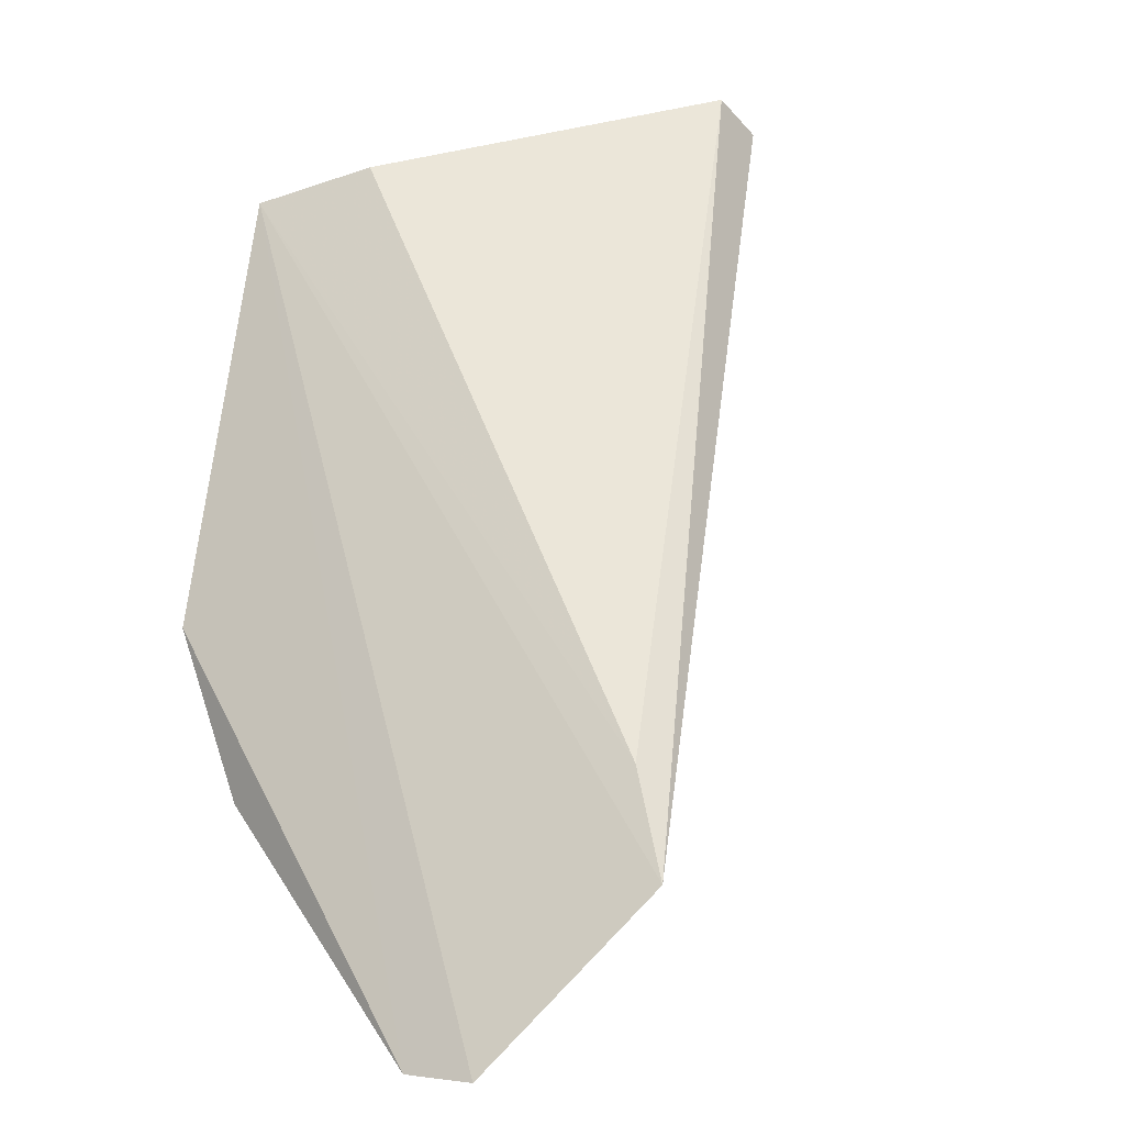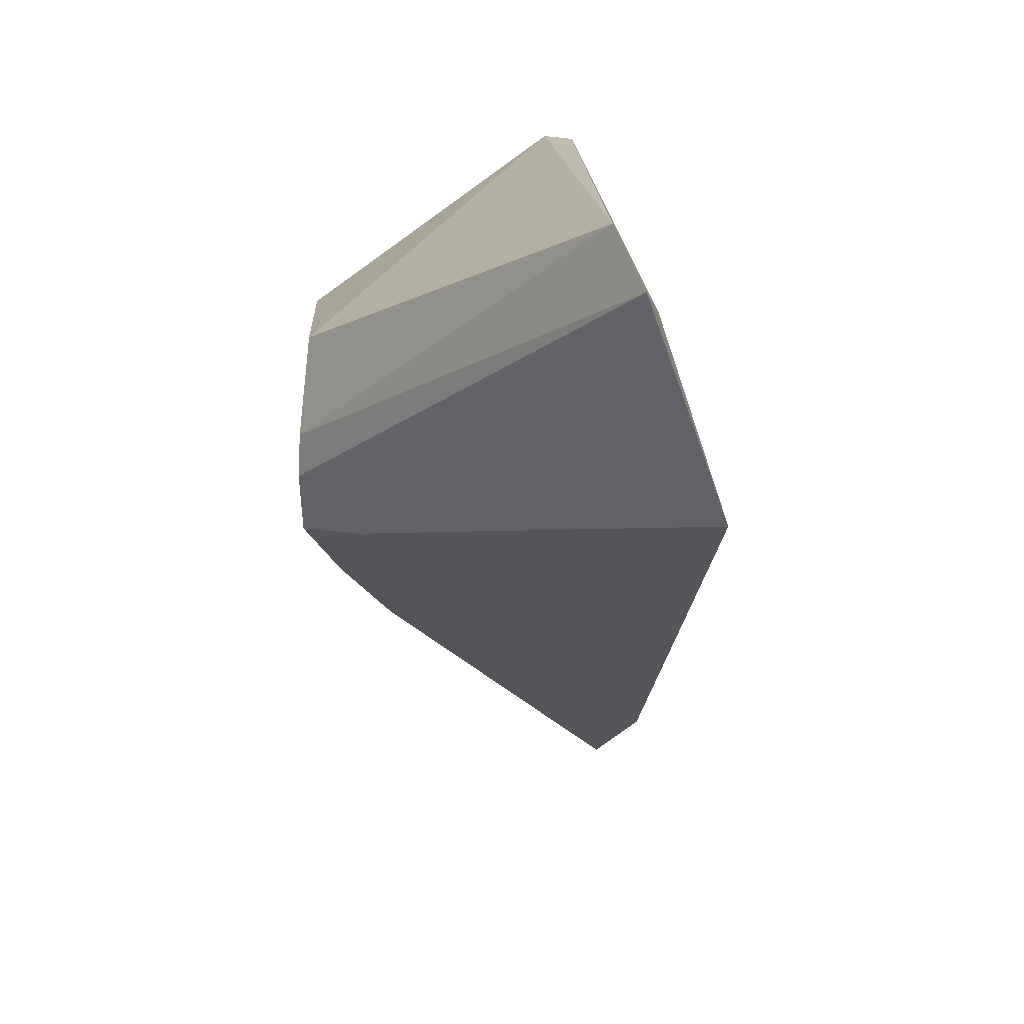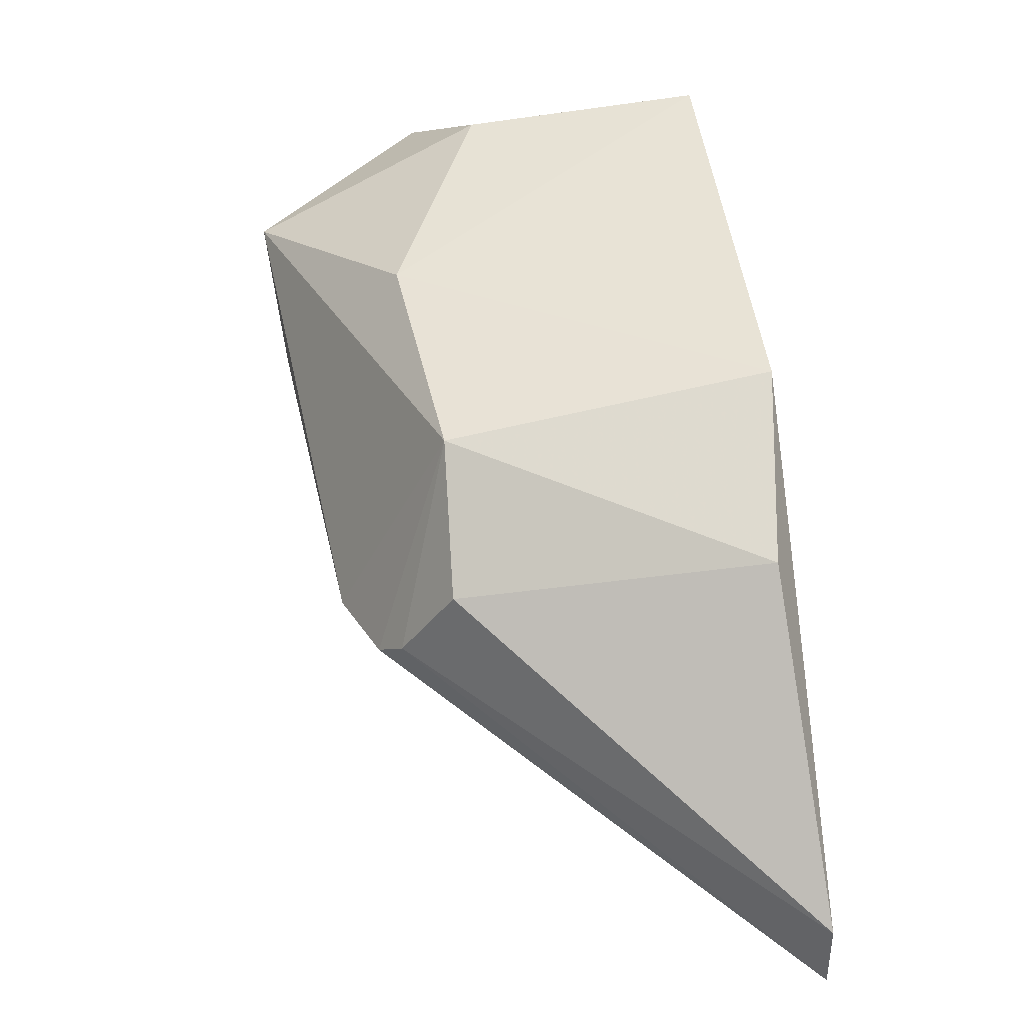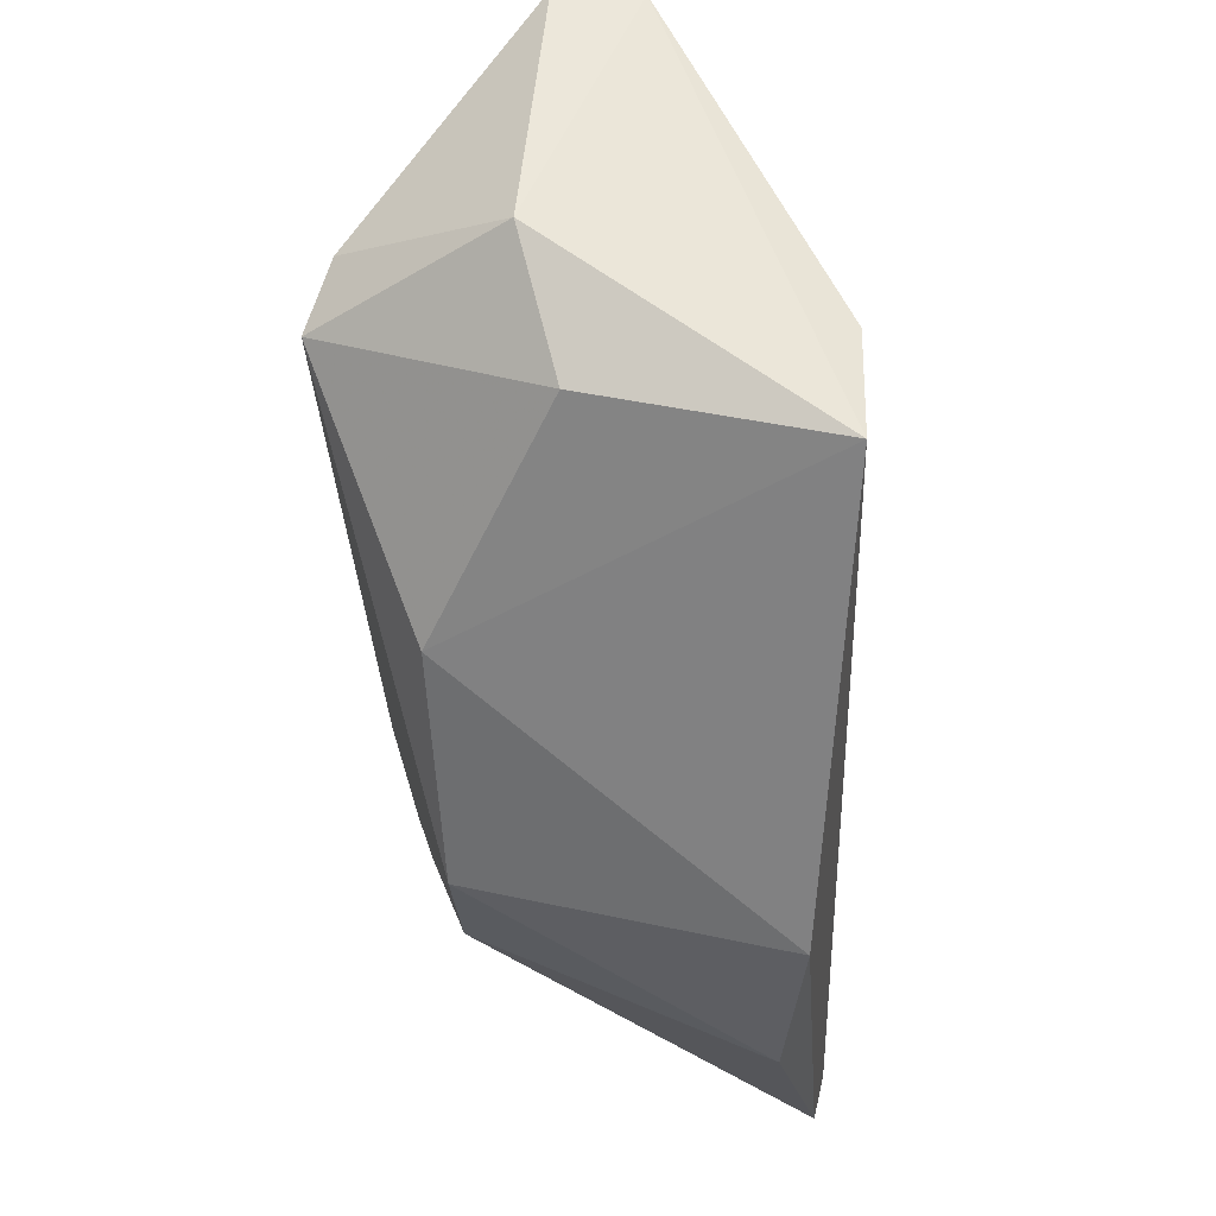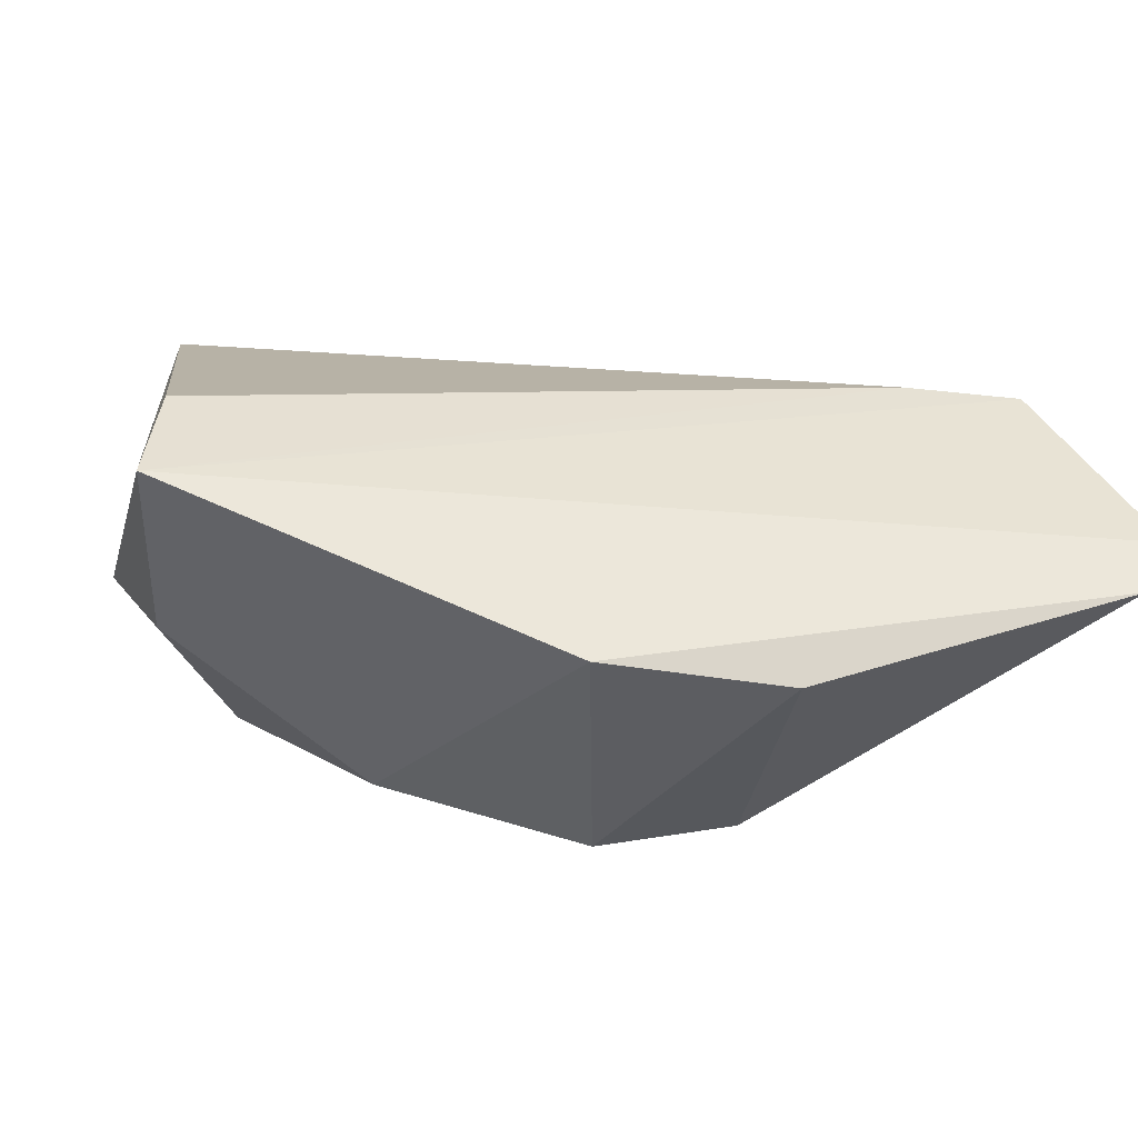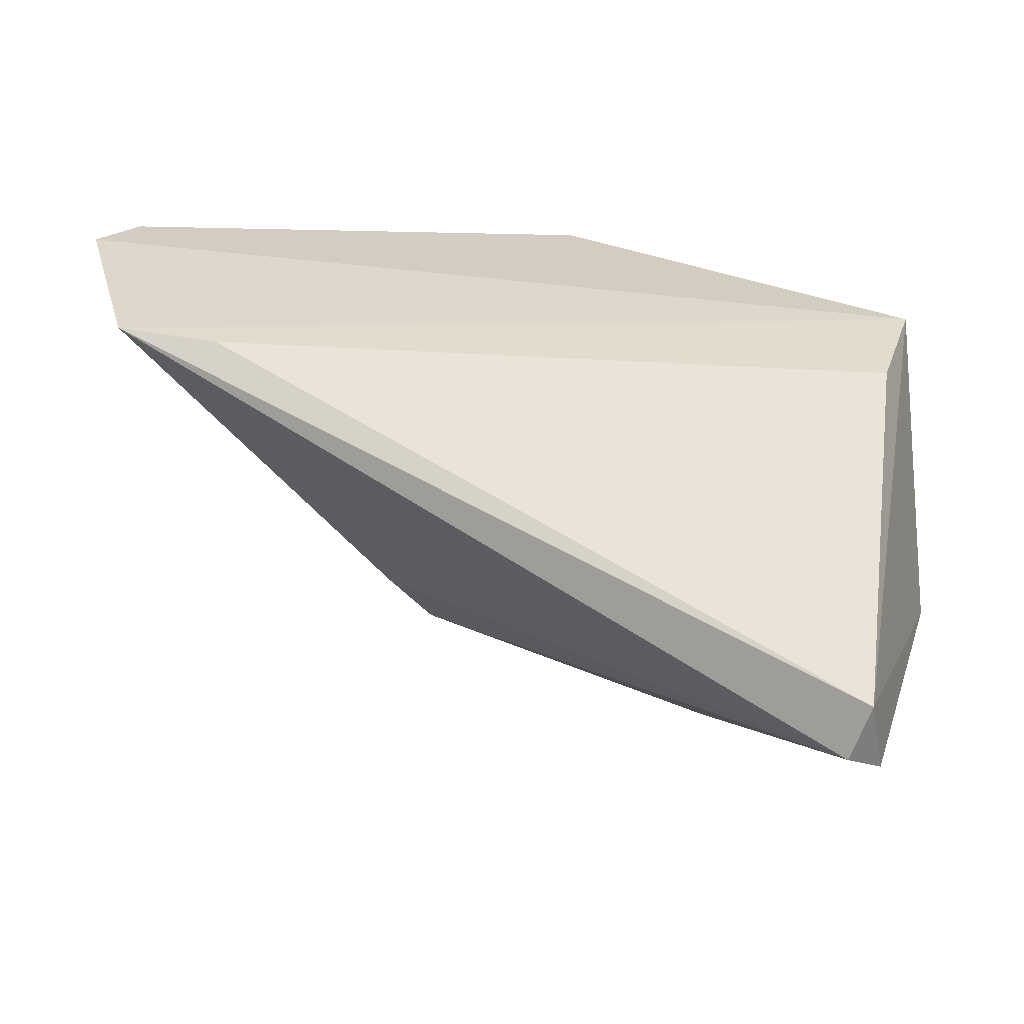
<metadata>
{"format":"obj","ext":"obj","renderer":"f3d","projection":"perspective","resolution":1024,"background":"white","views":[{"elev":59.0,"azim":146.6,"up":"+Y"},{"elev":-67.0,"azim":88.1,"up":"+Z"},{"elev":-2.6,"azim":57.2,"up":"+Z"},{"elev":71.1,"azim":71.8,"up":"+Z"},{"elev":19.0,"azim":69.6,"up":"+Y"},{"elev":53.0,"azim":-97.1,"up":"+Y"}]}
</metadata>
<code>
v 0.01862 0.005336 0.08392
v 0.0306 -0.0002033 0.06589
v 0.02953 0.002623 0.05222
v 0.02172 0.005625 0.05342
v 0.008891 -0.007677 0.0789
v 0.02892 0.0009324 0.07227
v 0.001454 0.005099 0.07884
v 0.02352 -0.008111 0.06473
v 0.03105 0.001629 0.05397
v 0.01801 -0.007091 0.07618
v 0.009352 -0.001387 0.08333
v 0.01487 0.006696 0.08213
v 0.01634 -0.008302 0.06465
v 0.02313 -0.008223 0.06996
v 0.02053 -0.008305 0.06309
v 0.0006328 0.002386 0.07925
v 0.0143 -0.001681 0.08276
v 0.02018 0.006002 0.05718
v 0.01901 -0.008339 0.06303
v 0.006754 -0.006102 0.07886
v 0.00049 0.003355 0.07793
v 0.01691 -0.00621 0.06302
v 0.02249 0.004407 0.0537
v 0.01062 -0.00753 0.07383
v 0.008328 -0.005475 0.07471
f 1 3 4
f 9 6 2
f 9 3 1
f 9 1 6
f 9 2 8
f 10 6 1
f 11 1 7
f 12 7 1
f 14 8 2
f 14 2 6
f 14 6 10
f 14 10 5
f 14 5 13
f 15 9 8
f 15 3 9
f 15 8 14
f 16 11 7
f 17 10 1
f 17 1 11
f 17 11 5
f 17 5 10
f 18 12 1
f 18 1 4
f 18 4 7
f 18 7 12
f 19 3 15
f 19 15 14
f 19 14 13
f 20 5 11
f 20 11 16
f 21 16 7
f 21 7 4
f 21 20 16
f 22 19 13
f 22 4 19
f 22 21 4
f 22 13 21
f 23 19 4
f 23 4 3
f 23 3 19
f 24 13 5
f 24 5 20
f 25 21 13
f 25 20 21
f 25 24 20
f 25 13 24

</code>
